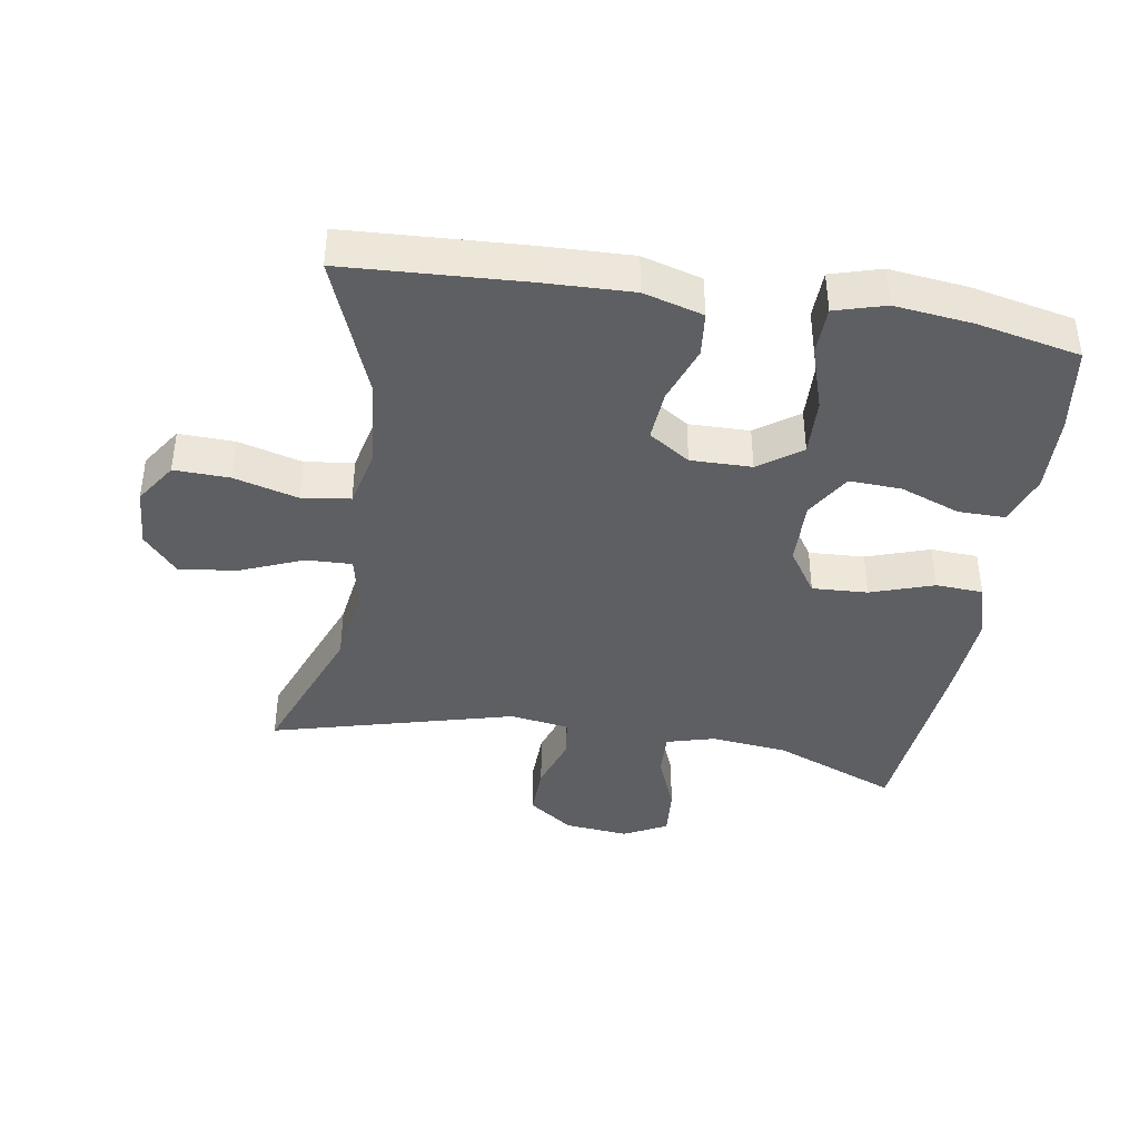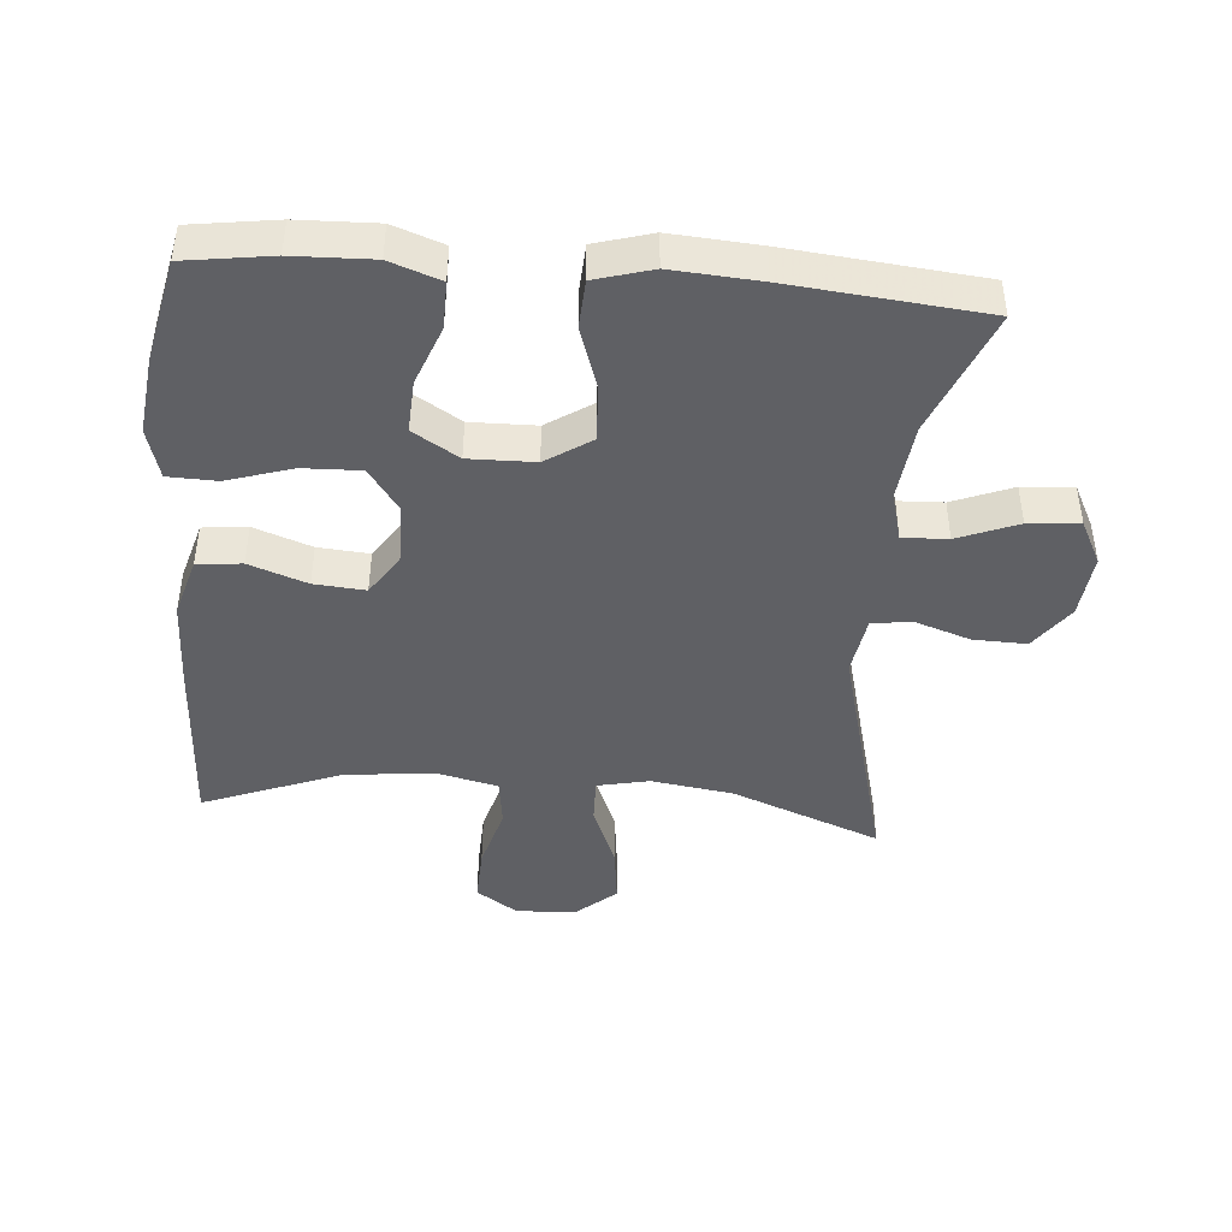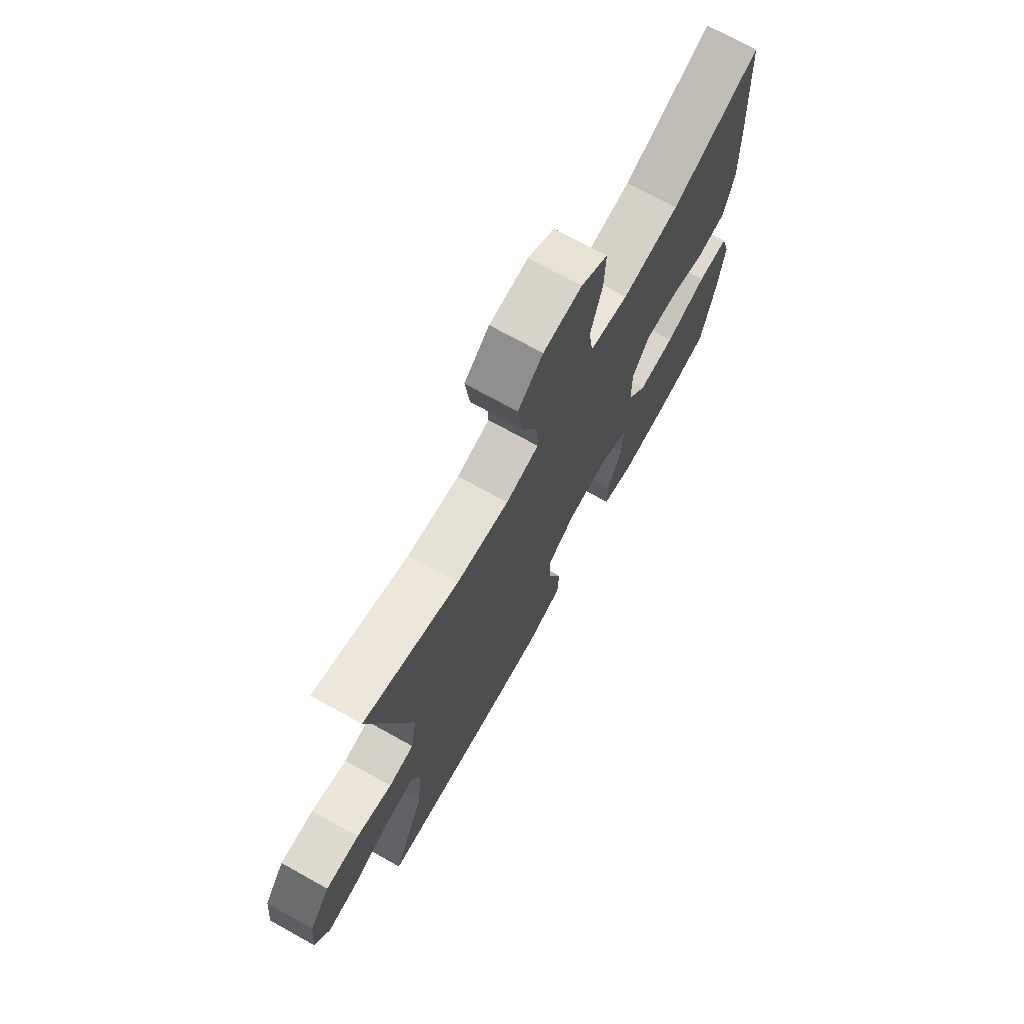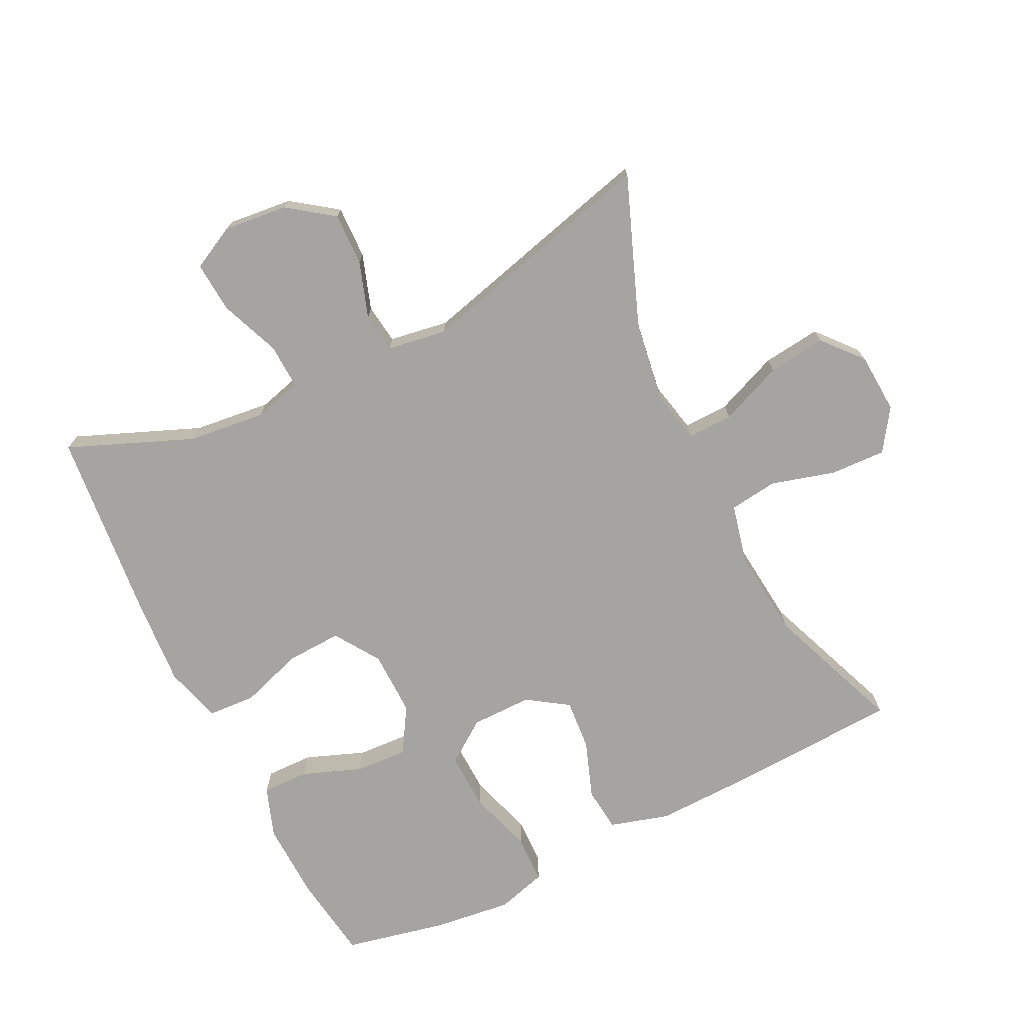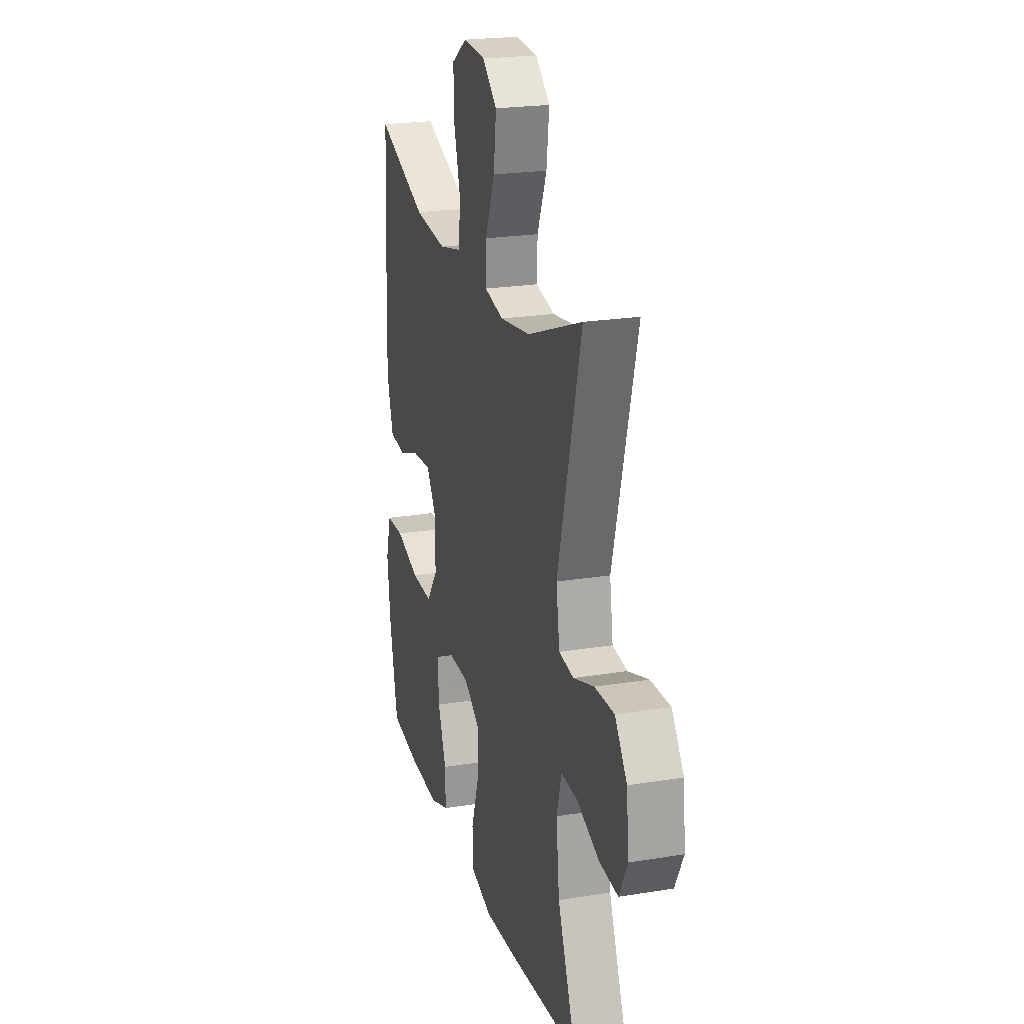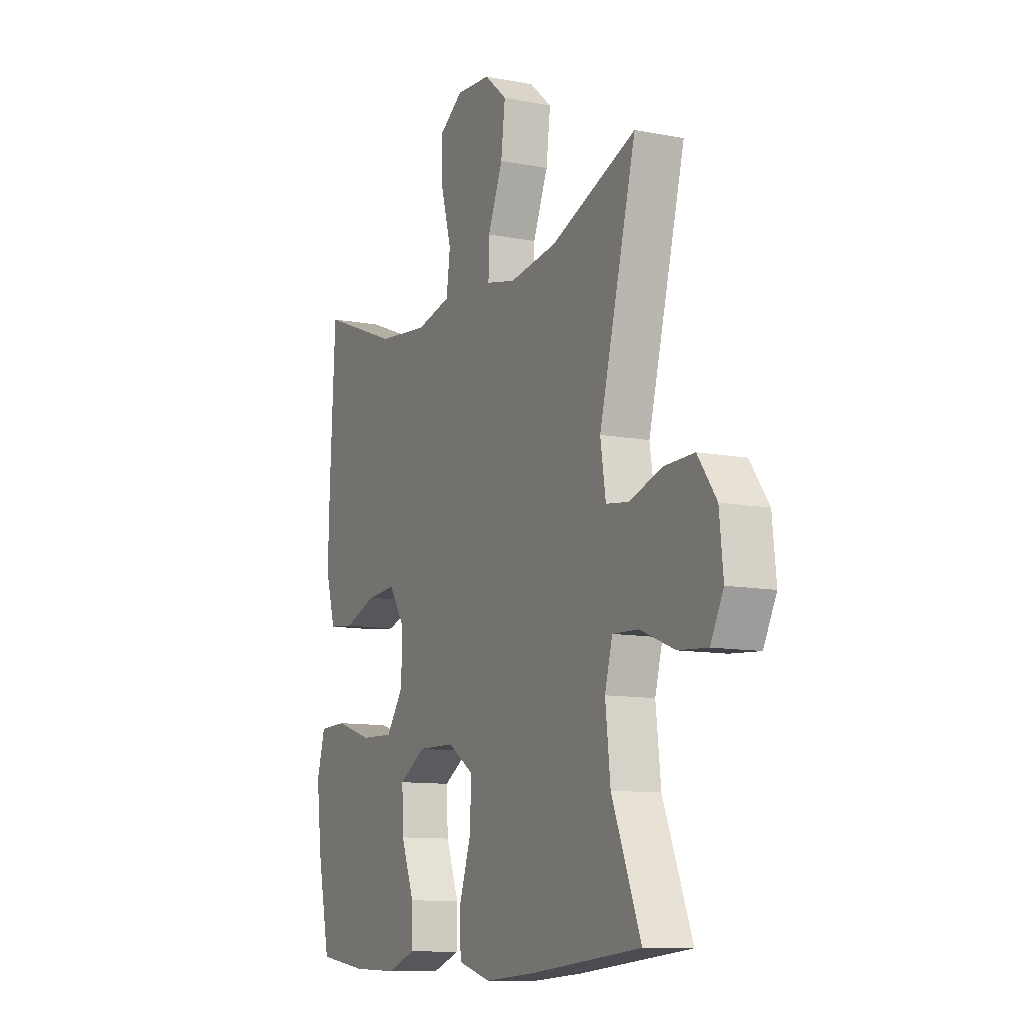
<metadata>
{"format":"obj","ext":"obj","renderer":"f3d","projection":"perspective","resolution":1024,"background":"white","views":[{"elev":-40.5,"azim":80.9,"up":"+Y"},{"elev":-44.0,"azim":175.2,"up":"+Y"},{"elev":72.5,"azim":-61.0,"up":"+Z"},{"elev":-73.2,"azim":-63.9,"up":"+Y"},{"elev":22.3,"azim":-105.8,"up":"+Z"},{"elev":-10.7,"azim":-115.7,"up":"+Z"}]}
</metadata>
<code>
v -0.5 0.07 -0.5
v -0.424 0.07 -0.312
v -0.411 0.07 -0.195
v -0.431 0.07 -0.122
v -0.499 0.07 -0.125
v -0.589 0.07 -0.161
v -0.666 0.07 -0.167
v -0.7 0.07 -0.101
v -0.69 0.07 -0.004
v -0.641 0.07 0.064
v -0.561 0.07 0.062
v -0.477 0.07 0.034
v -0.417 0.07 0.042
v -0.403 0.07 0.132
v -0.5 0.07 0.5
v -0.276 0.07 0.414
v -0.152 0.07 0.396
v -0.074 0.07 0.413
v -0.076 0.07 0.482
v -0.115 0.07 0.577
v -0.126 0.07 0.665
v -0.067 0.07 0.716
v 0.024 0.07 0.722
v 0.087 0.07 0.68
v 0.084 0.07 0.596
v 0.057 0.07 0.499
v 0.067 0.07 0.426
v 0.158 0.07 0.405
v 0.292 0.07 0.419
v 0.5 0.07 0.5
v 0.514 0.07 0.231
v 0.518 0.07 0.095
v 0.492 0.07 0.005
v 0.425 0.07 -0.002
v 0.338 0.07 0.029
v 0.261 0.07 0.035
v 0.22 0.07 -0.027
v 0.221 0.07 -0.119
v 0.267 0.07 -0.183
v 0.354 0.07 -0.18
v 0.452 0.07 -0.149
v 0.525 0.07 -0.151
v 0.547 0.07 -0.227
v 0.533 0.07 -0.345
v 0.5 0.07 -0.5
v 0.37 0.07 -0.519
v 0.251 0.07 -0.523
v 0.175 0.07 -0.496
v 0.176 0.07 -0.425
v 0.21 0.07 -0.335
v 0.214 0.07 -0.256
v 0.145 0.07 -0.214
v 0.046 0.07 -0.216
v -0.022 0.07 -0.261
v -0.018 0.07 -0.345
v 0.014 0.07 -0.44
v 0.01 0.07 -0.512
v -0.076 0.07 -0.537
v -0.208 0.07 -0.528
v -0.5 0 -0.5
v -0.424 0 -0.312
v -0.411 0 -0.195
v -0.431 0 -0.122
v -0.499 0 -0.125
v -0.589 0 -0.161
v -0.666 0 -0.167
v -0.7 0 -0.101
v -0.69 0 -0.004
v -0.641 0 0.064
v -0.561 0 0.062
v -0.477 0 0.034
v -0.417 0 0.042
v -0.403 0 0.132
v -0.5 0 0.5
v -0.276 0 0.414
v -0.152 0 0.396
v -0.074 0 0.413
v -0.076 0 0.482
v -0.115 0 0.577
v -0.126 0 0.665
v -0.067 0 0.716
v 0.024 0 0.722
v 0.087 0 0.68
v 0.084 0 0.596
v 0.057 0 0.499
v 0.067 0 0.426
v 0.158 0 0.405
v 0.292 0 0.419
v 0.5 0 0.5
v 0.514 0 0.231
v 0.518 0 0.095
v 0.492 0 0.005
v 0.425 0 -0.002
v 0.338 0 0.029
v 0.261 0 0.035
v 0.22 0 -0.027
v 0.221 0 -0.119
v 0.267 0 -0.183
v 0.354 0 -0.18
v 0.452 0 -0.149
v 0.525 0 -0.151
v 0.547 0 -0.227
v 0.533 0 -0.345
v 0.5 0 -0.5
v 0.37 0 -0.519
v 0.251 0 -0.523
v 0.175 0 -0.496
v 0.176 0 -0.425
v 0.21 0 -0.335
v 0.214 0 -0.256
v 0.145 0 -0.214
v 0.046 0 -0.216
v -0.022 0 -0.261
v -0.018 0 -0.345
v 0.014 0 -0.44
v 0.01 0 -0.512
v -0.076 0 -0.537
v -0.208 0 -0.528
f 58 59 1 2
f 55 56 57 58
f 54 55 58 2
f 53 54 2 3
f 52 53 3 4
f 47 48 49 50
f 47 50 51
f 46 47 51
f 45 46 51
f 44 45 51
f 43 44 51 52
f 40 41 42 43
f 39 40 43 52
f 32 33 34 35
f 32 35 36
f 29 30 31 32
f 28 29 32 36
f 27 28 36 37
f 23 24 25 26
f 23 26 27
f 22 23 27
f 19 20 21 22
f 18 19 22 27
f 17 18 27 37
f 14 15 16
f 13 14 16 17
f 9 10 11 12
f 9 12 13
f 8 9 13
f 5 6 7 8
f 4 5 8 13
f 38 39 52 4
f 17 37 38
f 4 13 17 38
f 61 60 118 117
f 117 116 115 114
f 61 117 114 113
f 62 61 113 112
f 63 62 112 111
f 109 108 107 106
f 110 109 106
f 110 106 105
f 110 105 104
f 110 104 103
f 111 110 103 102
f 102 101 100 99
f 111 102 99 98
f 94 93 92 91
f 95 94 91
f 91 90 89 88
f 95 91 88 87
f 96 95 87 86
f 85 84 83 82
f 86 85 82
f 86 82 81
f 81 80 79 78
f 86 81 78 77
f 96 86 77 76
f 75 74 73
f 76 75 73 72
f 71 70 69 68
f 72 71 68
f 72 68 67
f 67 66 65 64
f 72 67 64 63
f 63 111 98 97
f 97 96 76
f 97 76 72 63
f 1 60 61 2
f 2 61 62 3
f 3 62 63 4
f 4 63 64 5
f 5 64 65 6
f 6 65 66 7
f 7 66 67 8
f 8 67 68 9
f 9 68 69 10
f 10 69 70 11
f 11 70 71 12
f 12 71 72 13
f 13 72 73 14
f 14 73 74 15
f 15 74 75 16
f 16 75 76 17
f 17 76 77 18
f 18 77 78 19
f 19 78 79 20
f 20 79 80 21
f 21 80 81 22
f 22 81 82 23
f 23 82 83 24
f 24 83 84 25
f 25 84 85 26
f 26 85 86 27
f 27 86 87 28
f 28 87 88 29
f 29 88 89 30
f 30 89 90 31
f 31 90 91 32
f 32 91 92 33
f 33 92 93 34
f 34 93 94 35
f 35 94 95 36
f 36 95 96 37
f 37 96 97 38
f 38 97 98 39
f 39 98 99 40
f 40 99 100 41
f 41 100 101 42
f 42 101 102 43
f 43 102 103 44
f 44 103 104 45
f 45 104 105 46
f 46 105 106 47
f 47 106 107 48
f 48 107 108 49
f 49 108 109 50
f 50 109 110 51
f 51 110 111 52
f 52 111 112 53
f 53 112 113 54
f 54 113 114 55
f 55 114 115 56
f 56 115 116 57
f 57 116 117 58
f 58 117 118 59
f 59 118 60 1

</code>
